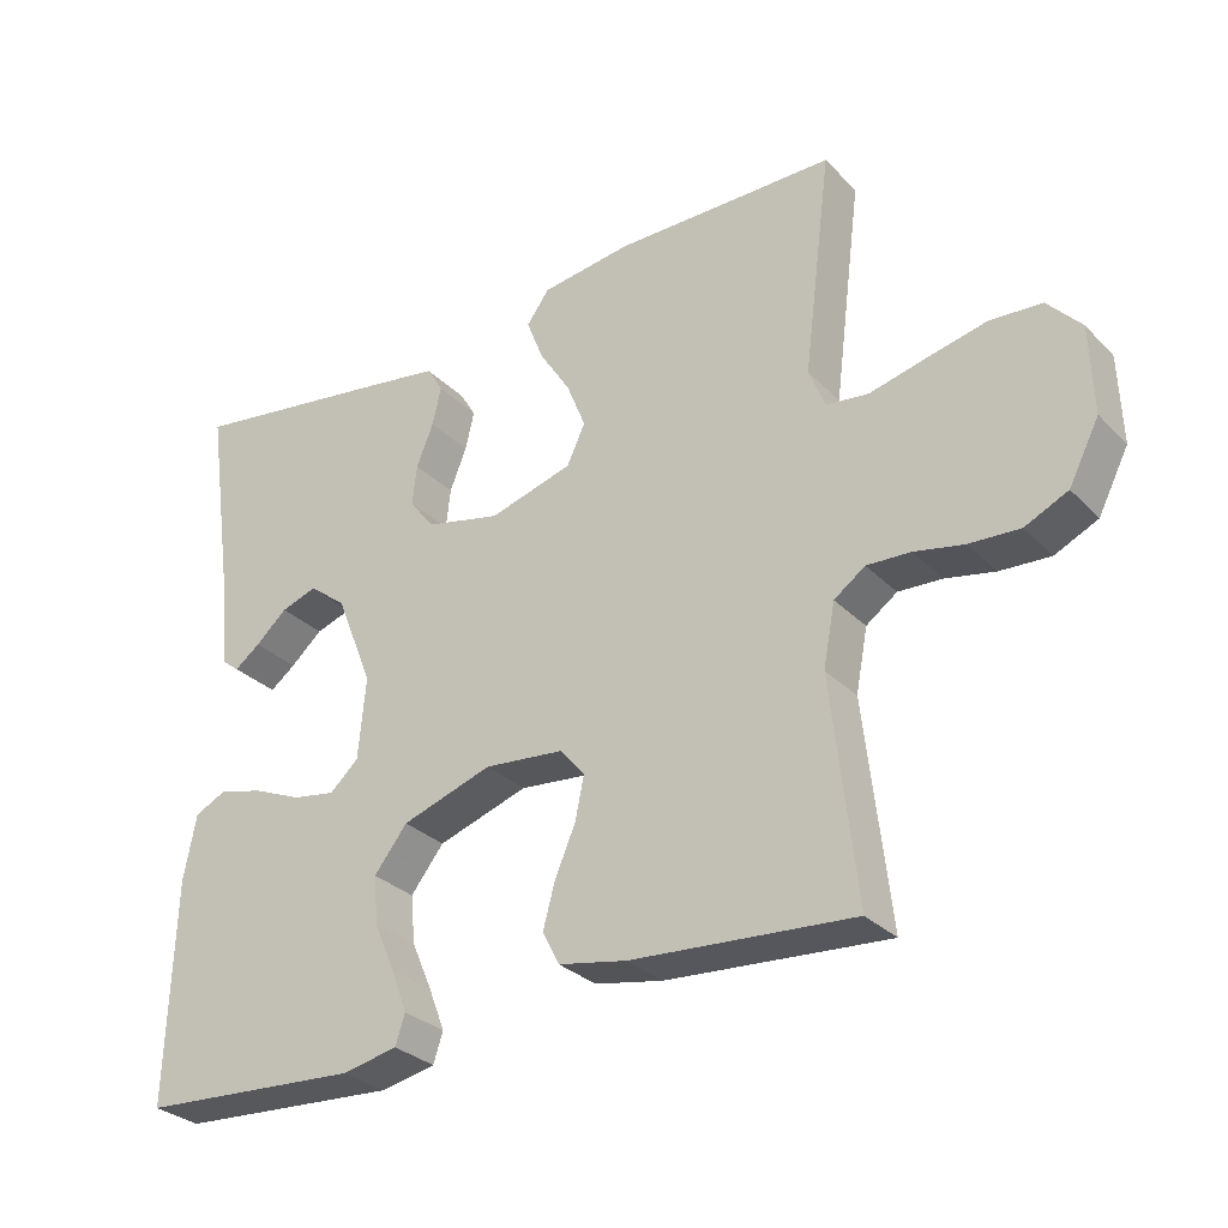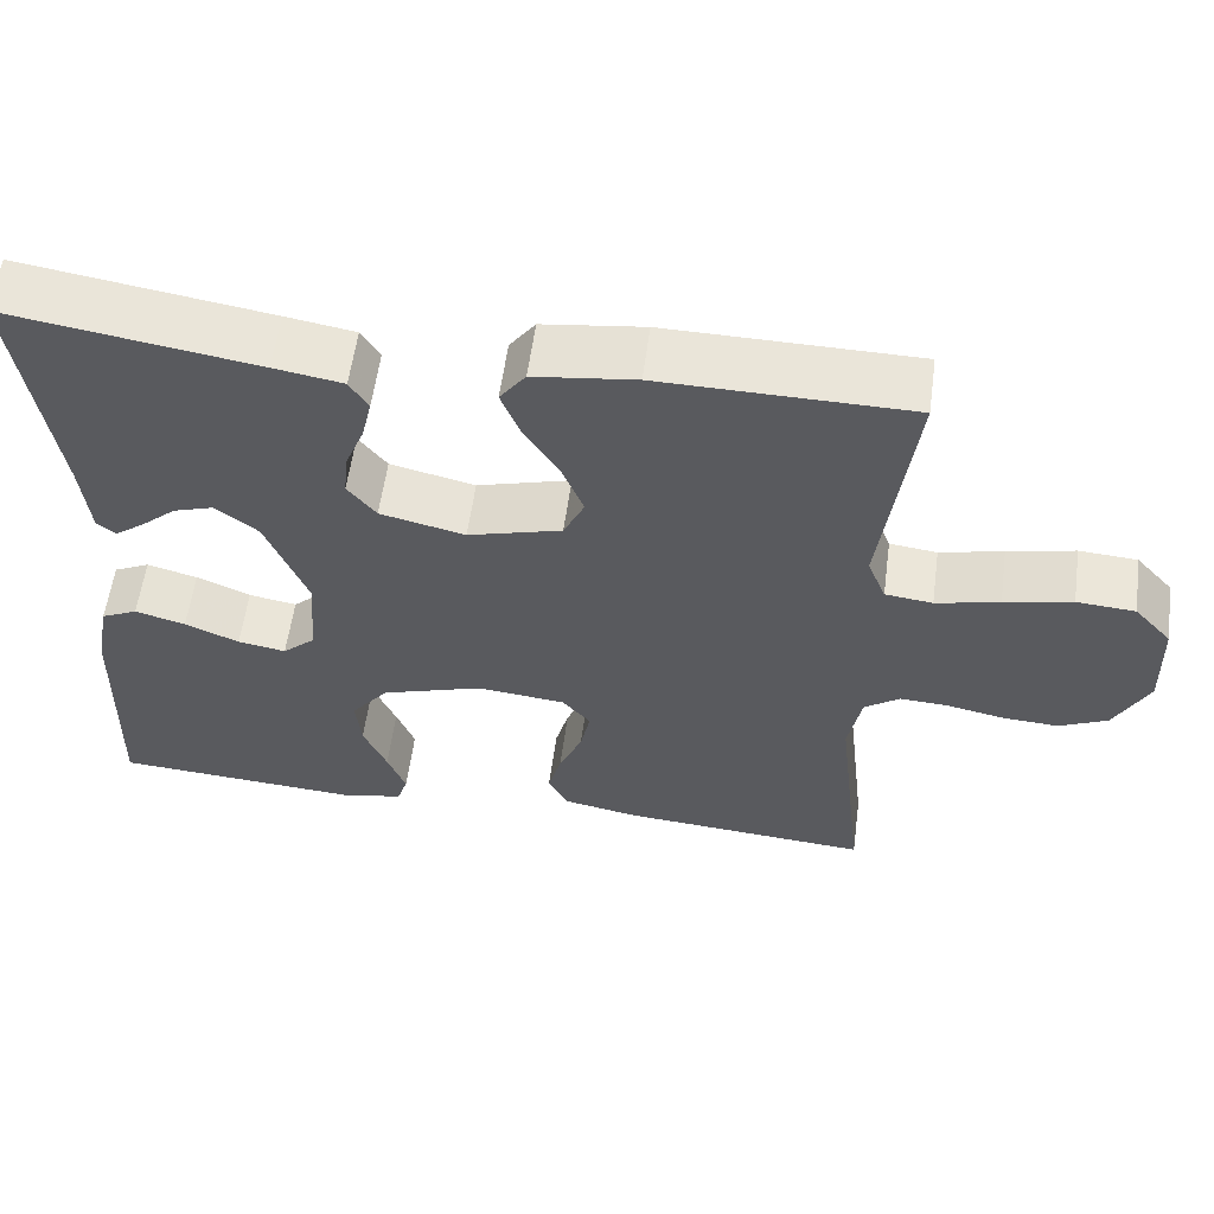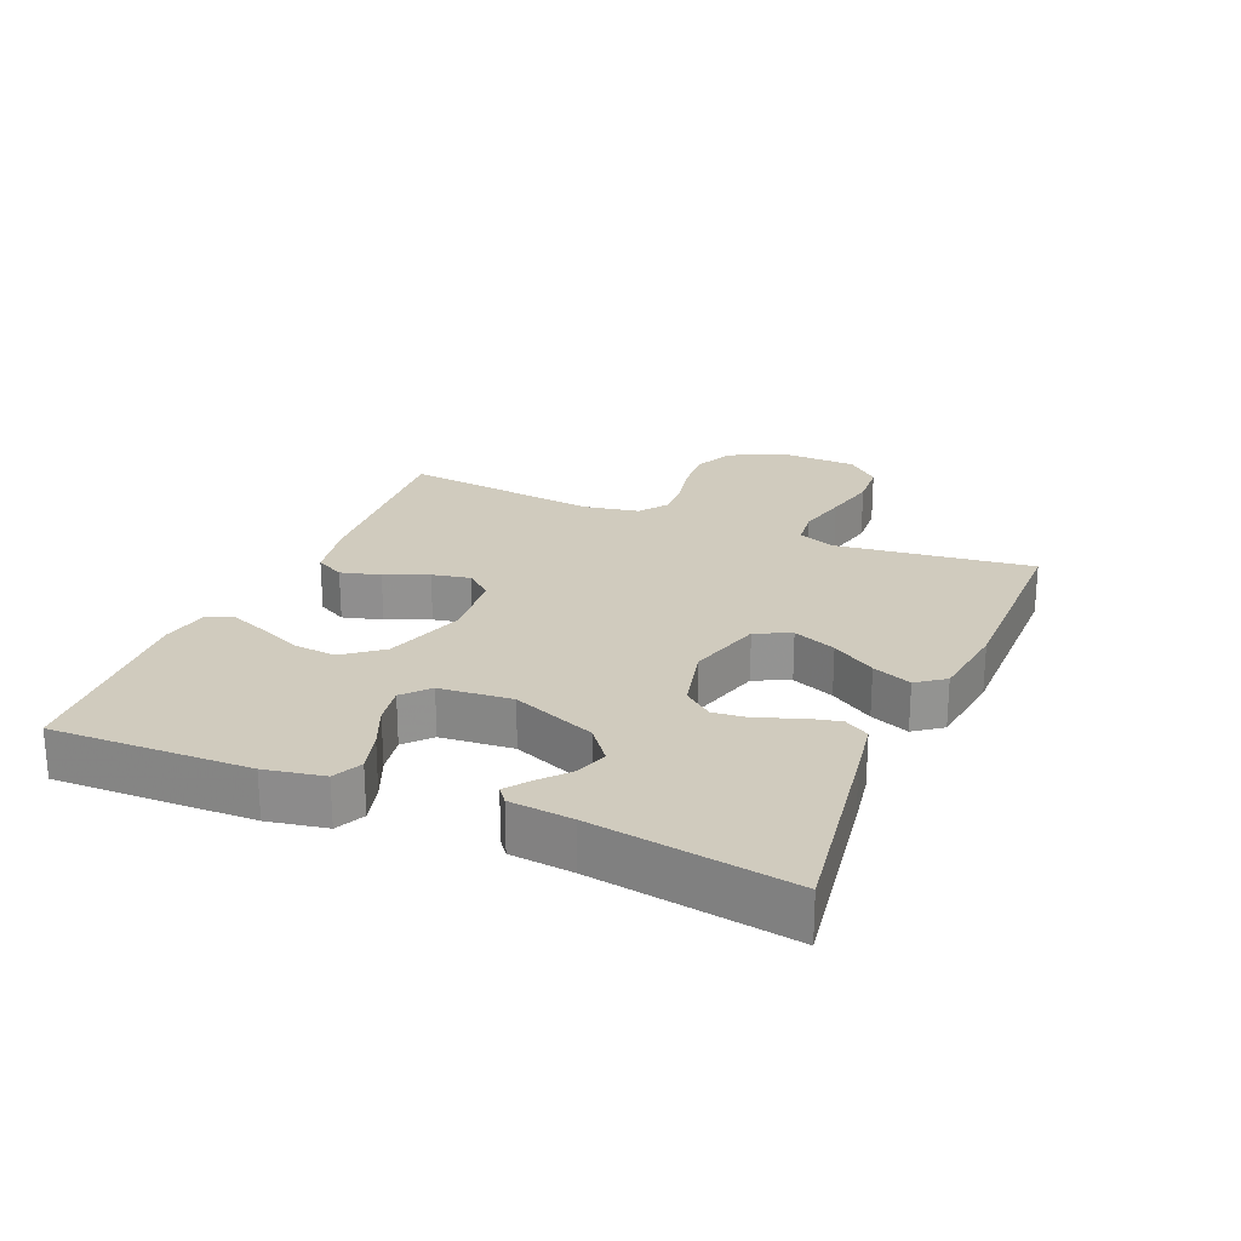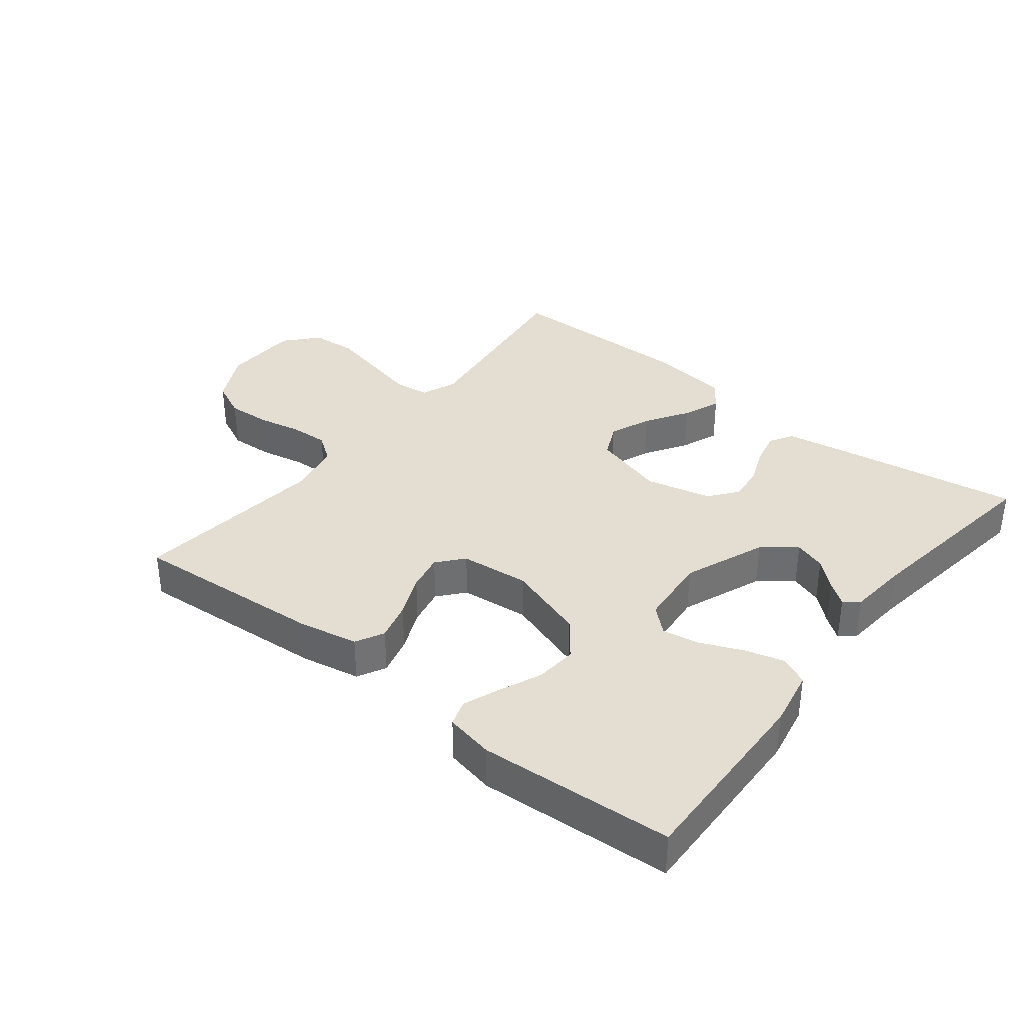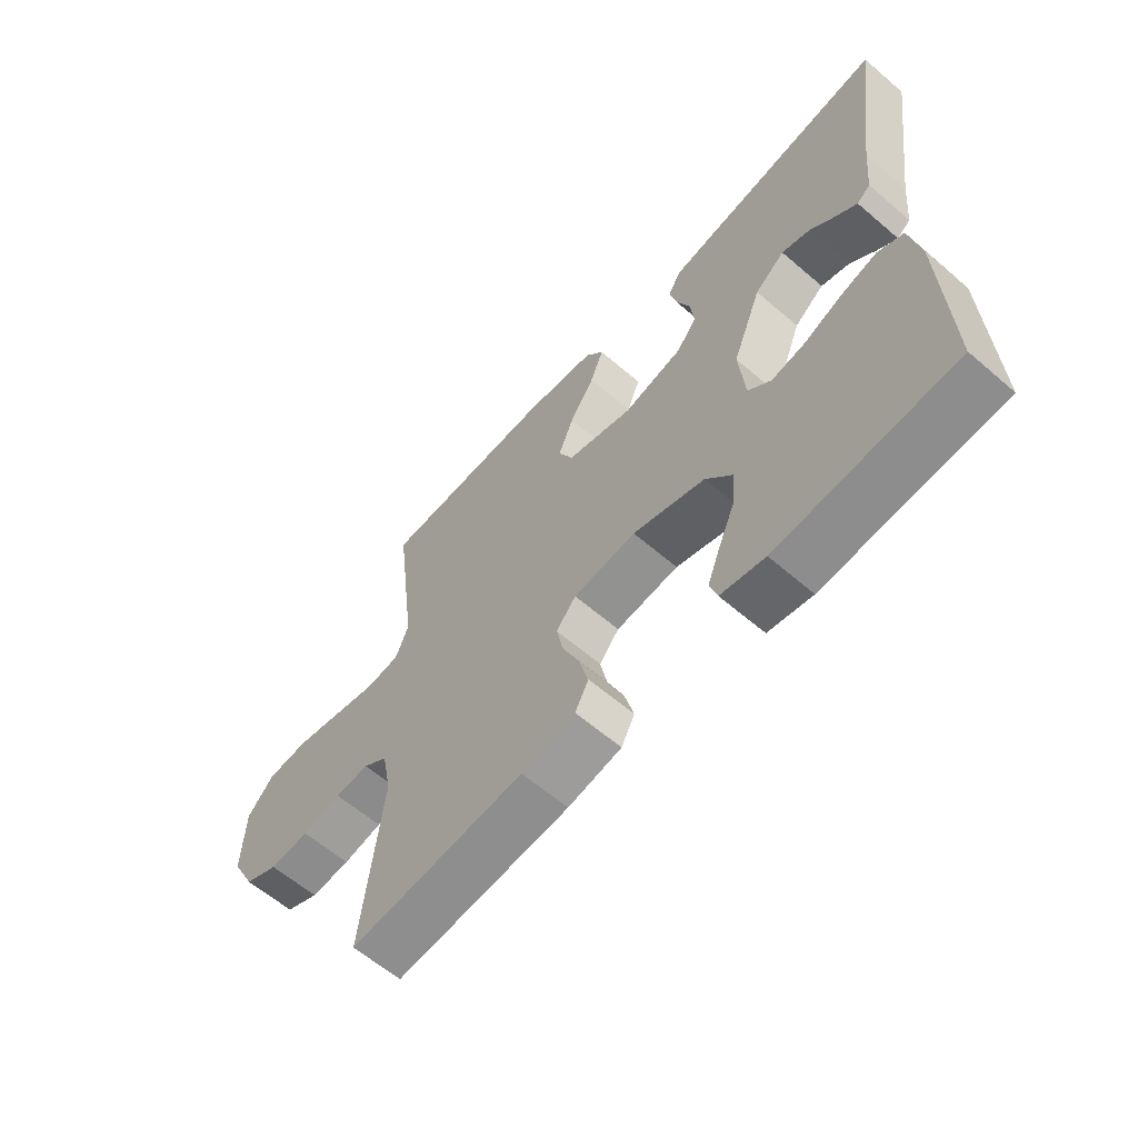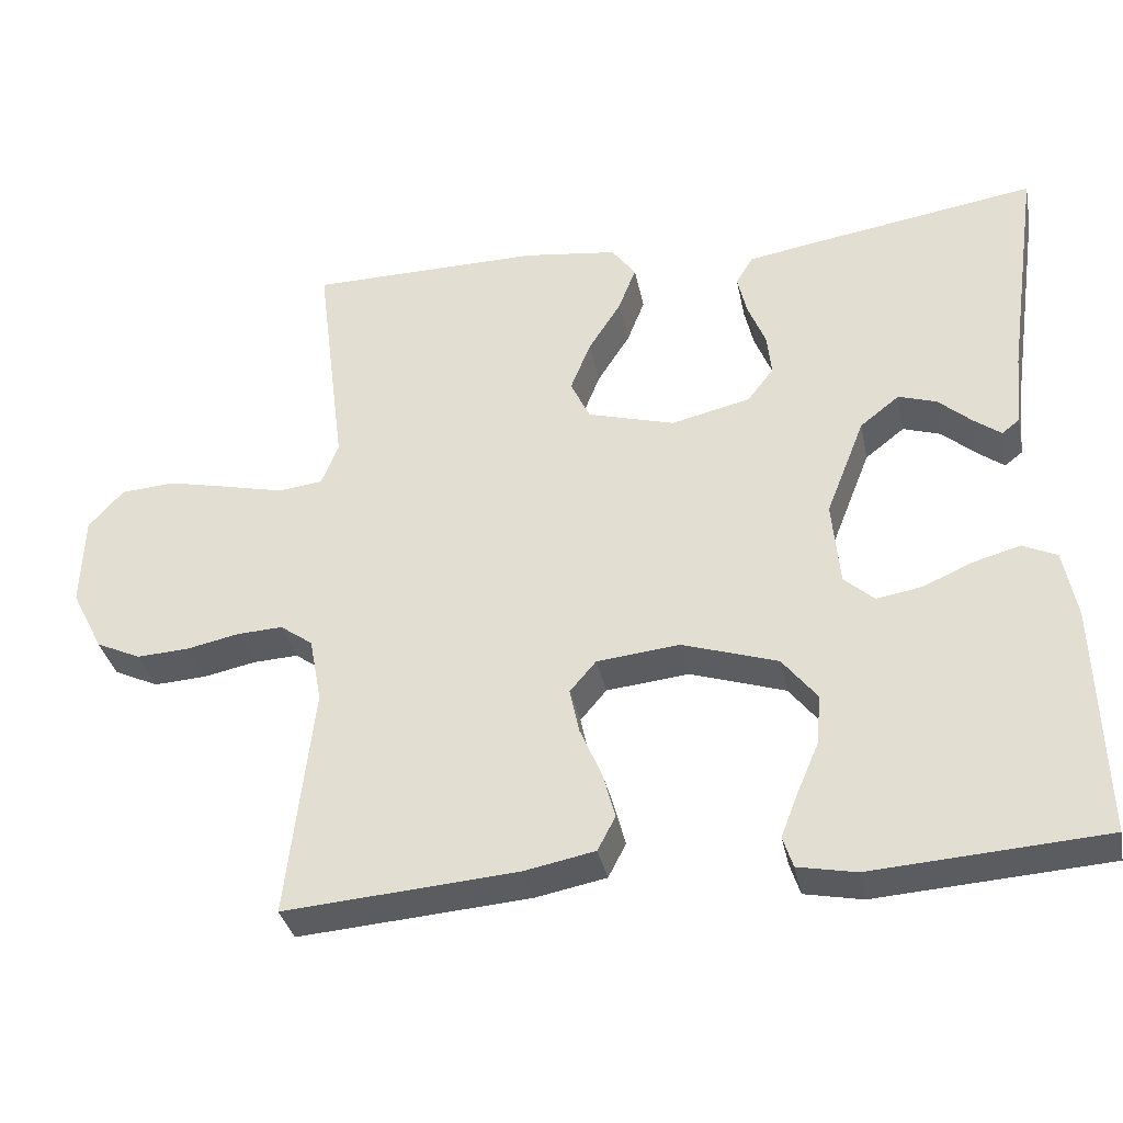
<metadata>
{"format":"obj","ext":"obj","renderer":"f3d","projection":"perspective","resolution":1024,"background":"white","views":[{"elev":-30.1,"azim":35.4,"up":"+Z"},{"elev":58.1,"azim":7.7,"up":"+Z"},{"elev":23.5,"azim":-66.9,"up":"+Y"},{"elev":36.0,"azim":-141.6,"up":"+Y"},{"elev":-61.5,"azim":-131.1,"up":"+Z"},{"elev":-34.9,"azim":-168.5,"up":"+Z"}]}
</metadata>
<code>
v -0.5 0.07 -0.5
v -0.491 0.07 -0.2
v -0.474 0.07 -0.111
v -0.43 0.07 -0.09
v -0.369 0.07 -0.107
v -0.304 0.07 -0.135
v -0.246 0.07 -0.145
v -0.207 0.07 -0.11
v -0.197 0.07 0
v -0.247 0.07 0.127
v -0.298 0.07 0.167
v -0.347 0.07 0.151
v -0.39 0.07 0.113
v -0.425 0.07 0.087
v -0.448 0.07 0.105
v -0.457 0.07 0.2
v -0.5 0.07 0.5
v -0.2 0.07 0.453
v -0.117 0.07 0.439
v -0.095 0.07 0.402
v -0.107 0.07 0.35
v -0.13 0.07 0.293
v -0.136 0.07 0.238
v -0.102 0.07 0.194
v 0 0.07 0.17
v 0.113 0.07 0.202
v 0.138 0.07 0.255
v 0.112 0.07 0.32
v 0.07 0.07 0.386
v 0.047 0.07 0.445
v 0.078 0.07 0.487
v 0.2 0.07 0.503
v 0.5 0.07 0.5
v 0.462 0.07 0.2
v 0.484 0.07 0.145
v 0.541 0.07 0.138
v 0.617 0.07 0.156
v 0.698 0.07 0.174
v 0.768 0.07 0.169
v 0.813 0.07 0.119
v 0.817 0.07 0
v 0.776 0.07 -0.08
v 0.718 0.07 -0.107
v 0.65 0.07 -0.103
v 0.583 0.07 -0.089
v 0.524 0.07 -0.086
v 0.482 0.07 -0.116
v 0.466 0.07 -0.2
v 0.5 0.07 -0.5
v 0.2 0.07 -0.477
v 0.108 0.07 -0.459
v 0.085 0.07 -0.415
v 0.101 0.07 -0.355
v 0.129 0.07 -0.29
v 0.141 0.07 -0.232
v 0.107 0.07 -0.192
v 0 0.07 -0.181
v -0.123 0.07 -0.221
v -0.168 0.07 -0.278
v -0.162 0.07 -0.343
v -0.134 0.07 -0.408
v -0.112 0.07 -0.465
v -0.125 0.07 -0.505
v -0.2 0.07 -0.52
v -0.5 0 -0.5
v -0.491 0 -0.2
v -0.474 0 -0.111
v -0.43 0 -0.09
v -0.369 0 -0.107
v -0.304 0 -0.135
v -0.246 0 -0.145
v -0.207 0 -0.11
v -0.197 0 0
v -0.247 0 0.127
v -0.298 0 0.167
v -0.347 0 0.151
v -0.39 0 0.113
v -0.425 0 0.087
v -0.448 0 0.105
v -0.457 0 0.2
v -0.5 0 0.5
v -0.2 0 0.453
v -0.117 0 0.439
v -0.095 0 0.402
v -0.107 0 0.35
v -0.13 0 0.293
v -0.136 0 0.238
v -0.102 0 0.194
v 0 0 0.17
v 0.113 0 0.202
v 0.138 0 0.255
v 0.112 0 0.32
v 0.07 0 0.386
v 0.047 0 0.445
v 0.078 0 0.487
v 0.2 0 0.503
v 0.5 0 0.5
v 0.462 0 0.2
v 0.484 0 0.145
v 0.541 0 0.138
v 0.617 0 0.156
v 0.698 0 0.174
v 0.768 0 0.169
v 0.813 0 0.119
v 0.817 0 0
v 0.776 0 -0.08
v 0.718 0 -0.107
v 0.65 0 -0.103
v 0.583 0 -0.089
v 0.524 0 -0.086
v 0.482 0 -0.116
v 0.466 0 -0.2
v 0.5 0 -0.5
v 0.2 0 -0.477
v 0.108 0 -0.459
v 0.085 0 -0.415
v 0.101 0 -0.355
v 0.129 0 -0.29
v 0.141 0 -0.232
v 0.107 0 -0.192
v 0 0 -0.181
v -0.123 0 -0.221
v -0.168 0 -0.278
v -0.162 0 -0.343
v -0.134 0 -0.408
v -0.112 0 -0.465
v -0.125 0 -0.505
v -0.2 0 -0.52
f 60 61 62 63
f 60 63 64 1
f 51 52 53 54
f 51 54 55
f 48 49 50 51
f 47 48 51 55
f 46 47 55 56
f 42 43 44 45
f 42 45 46
f 41 42 46
f 36 37 38 39
f 36 39 40 41
f 31 32 33 34
f 31 34 35
f 28 29 30 31
f 27 28 31 35
f 26 27 35
f 25 26 35
f 19 20 21 22
f 19 22 23
f 16 17 18 19
f 16 19 23
f 12 13 14 15
f 12 15 16
f 11 12 16 23
f 3 4 5 6
f 3 6 7
f 2 3 7
f 59 60 1 2
f 58 59 2 7
f 57 58 7 8
f 56 57 8 9
f 46 56 9 10
f 25 35 36 41
f 25 41 46 10
f 10 11 23 24
f 10 24 25
f 127 126 125 124
f 65 128 127 124
f 118 117 116 115
f 119 118 115
f 115 114 113 112
f 119 115 112 111
f 120 119 111 110
f 109 108 107 106
f 110 109 106
f 110 106 105
f 103 102 101 100
f 105 104 103 100
f 98 97 96 95
f 99 98 95
f 95 94 93 92
f 99 95 92 91
f 99 91 90
f 99 90 89
f 86 85 84 83
f 87 86 83
f 83 82 81 80
f 87 83 80
f 79 78 77 76
f 80 79 76
f 87 80 76 75
f 70 69 68 67
f 71 70 67
f 71 67 66
f 66 65 124 123
f 71 66 123 122
f 72 71 122 121
f 73 72 121 120
f 74 73 120 110
f 105 100 99 89
f 74 110 105 89
f 88 87 75 74
f 89 88 74
f 1 65 66 2
f 2 66 67 3
f 3 67 68 4
f 4 68 69 5
f 5 69 70 6
f 6 70 71 7
f 7 71 72 8
f 8 72 73 9
f 9 73 74 10
f 10 74 75 11
f 11 75 76 12
f 12 76 77 13
f 13 77 78 14
f 14 78 79 15
f 15 79 80 16
f 16 80 81 17
f 17 81 82 18
f 18 82 83 19
f 19 83 84 20
f 20 84 85 21
f 21 85 86 22
f 22 86 87 23
f 23 87 88 24
f 24 88 89 25
f 25 89 90 26
f 26 90 91 27
f 27 91 92 28
f 28 92 93 29
f 29 93 94 30
f 30 94 95 31
f 31 95 96 32
f 32 96 97 33
f 33 97 98 34
f 34 98 99 35
f 35 99 100 36
f 36 100 101 37
f 37 101 102 38
f 38 102 103 39
f 39 103 104 40
f 40 104 105 41
f 41 105 106 42
f 42 106 107 43
f 43 107 108 44
f 44 108 109 45
f 45 109 110 46
f 46 110 111 47
f 47 111 112 48
f 48 112 113 49
f 49 113 114 50
f 50 114 115 51
f 51 115 116 52
f 52 116 117 53
f 53 117 118 54
f 54 118 119 55
f 55 119 120 56
f 56 120 121 57
f 57 121 122 58
f 58 122 123 59
f 59 123 124 60
f 60 124 125 61
f 61 125 126 62
f 62 126 127 63
f 63 127 128 64
f 64 128 65 1

</code>
